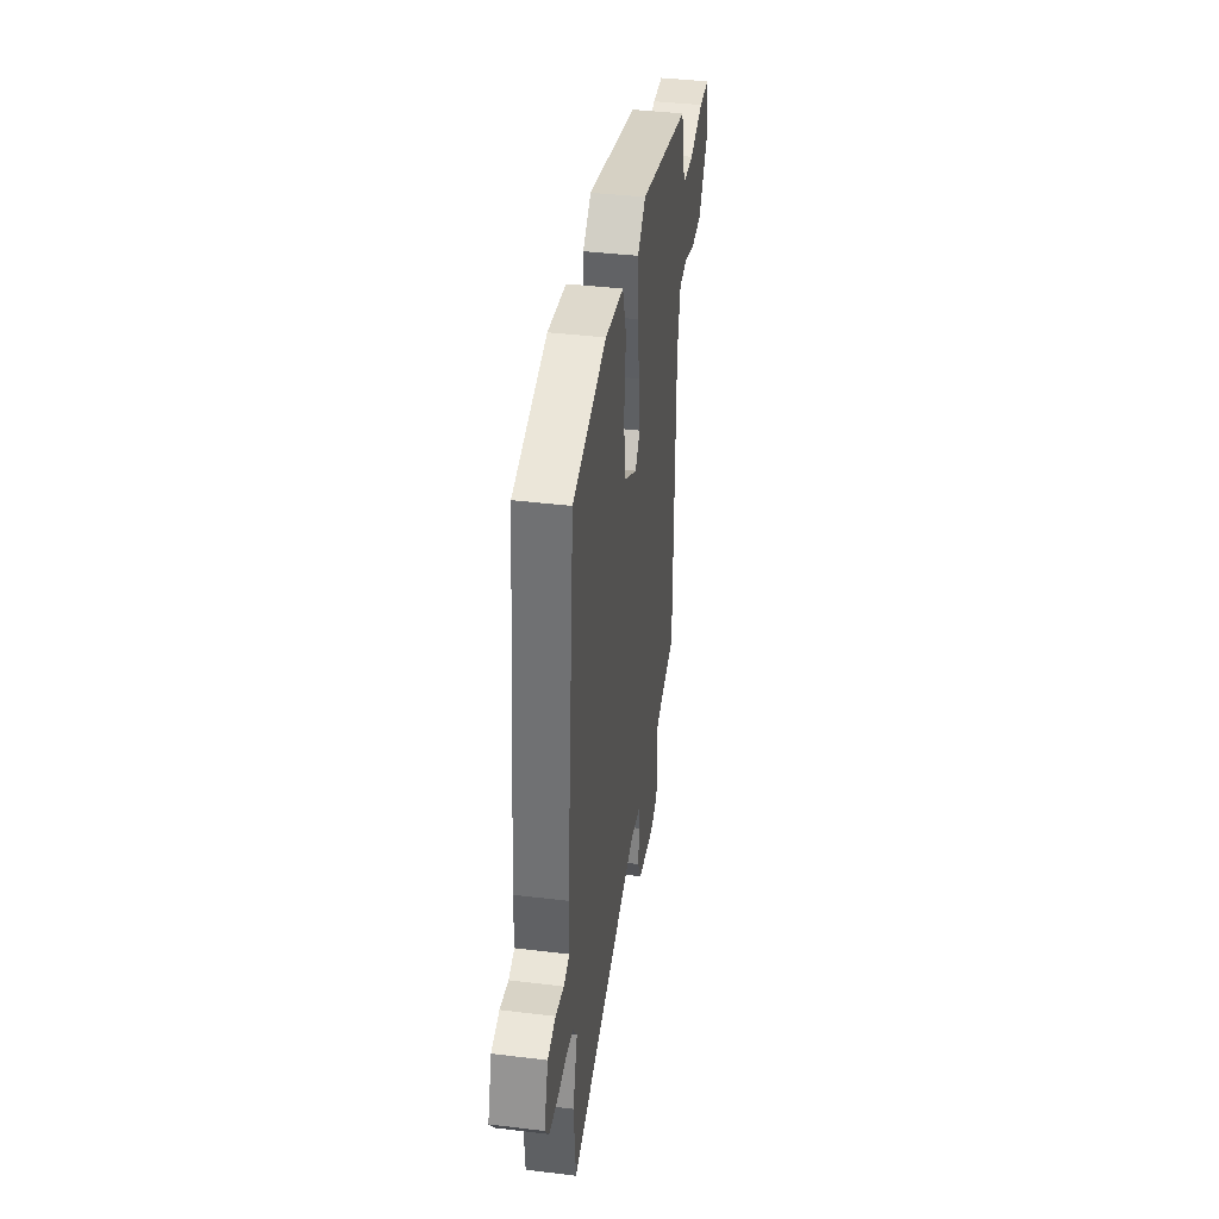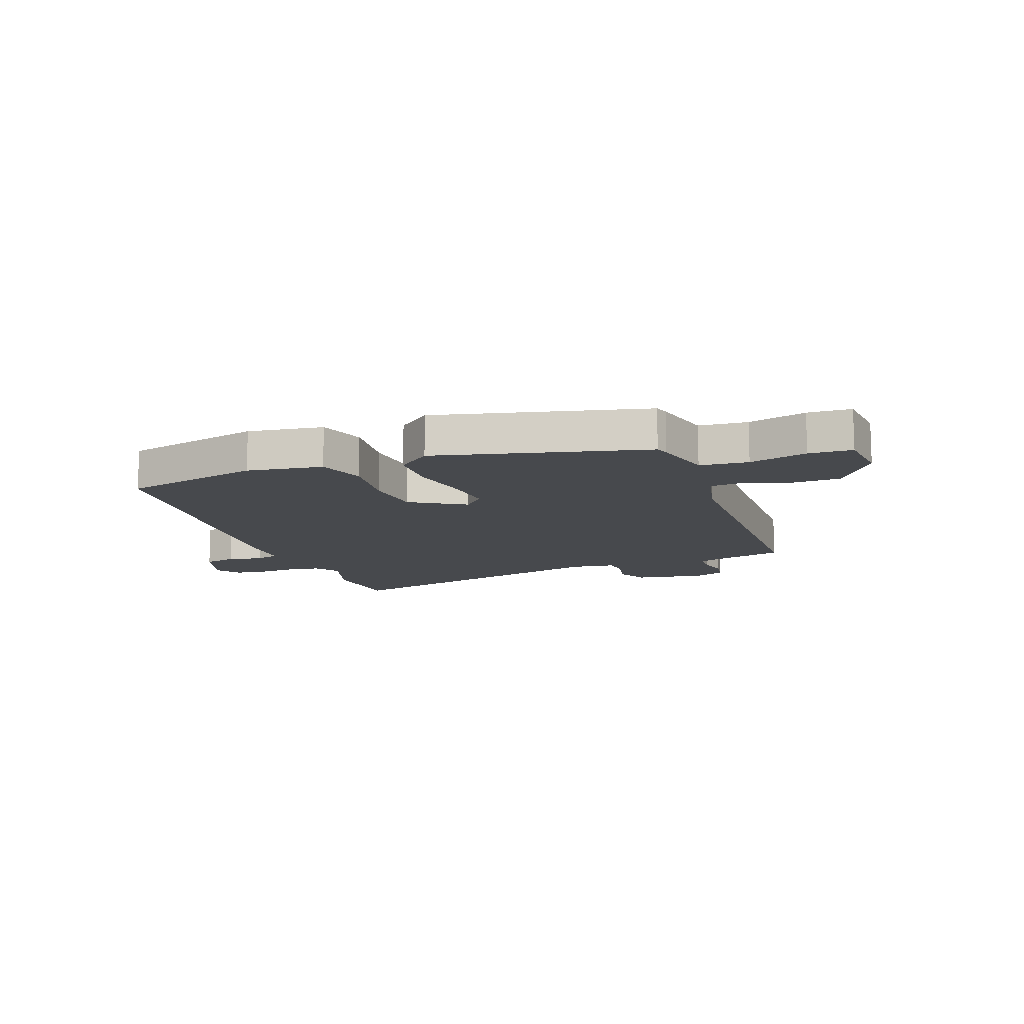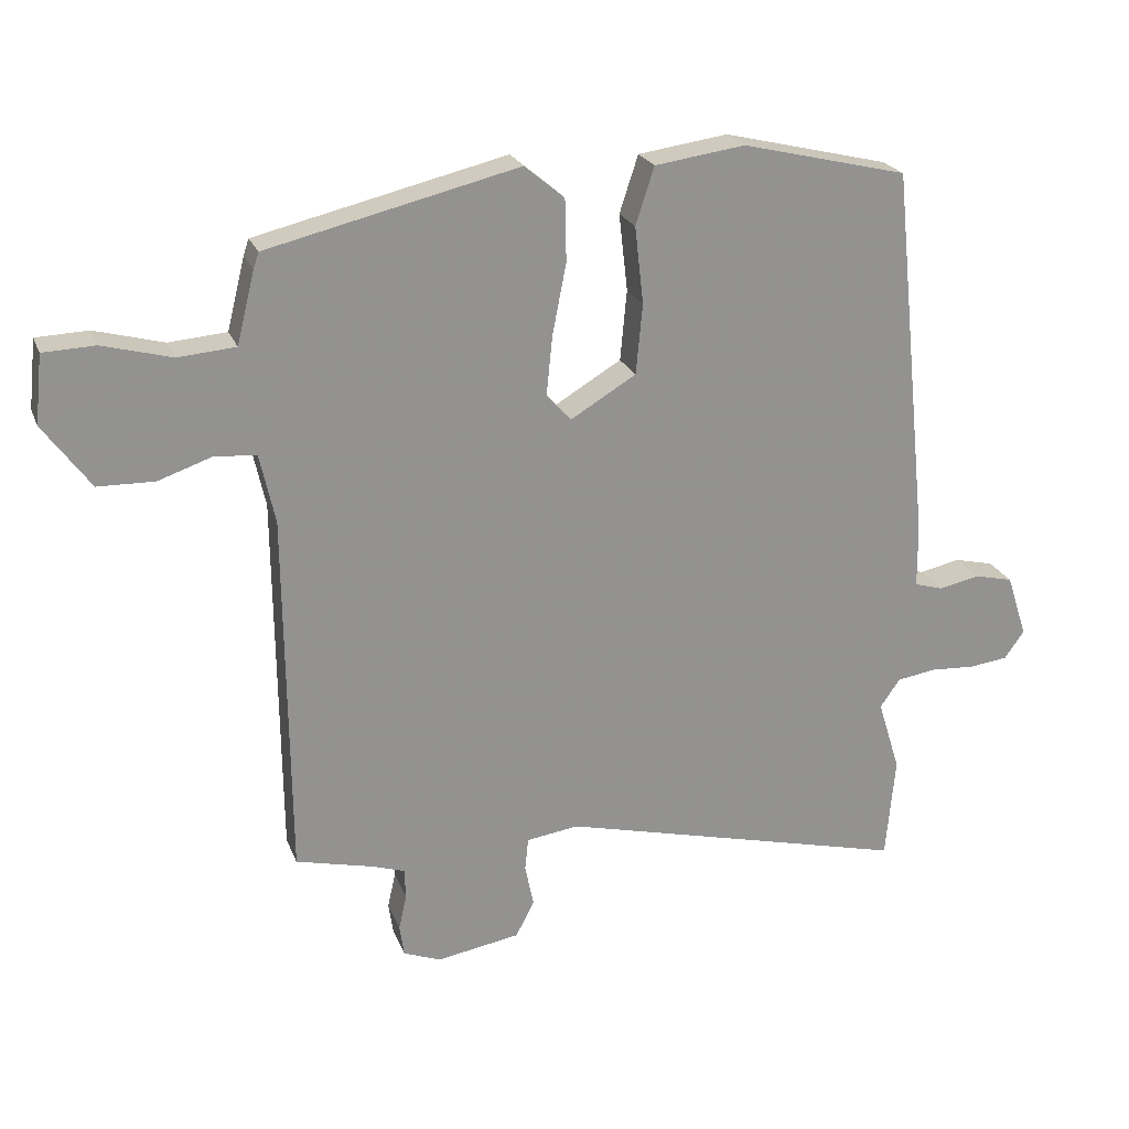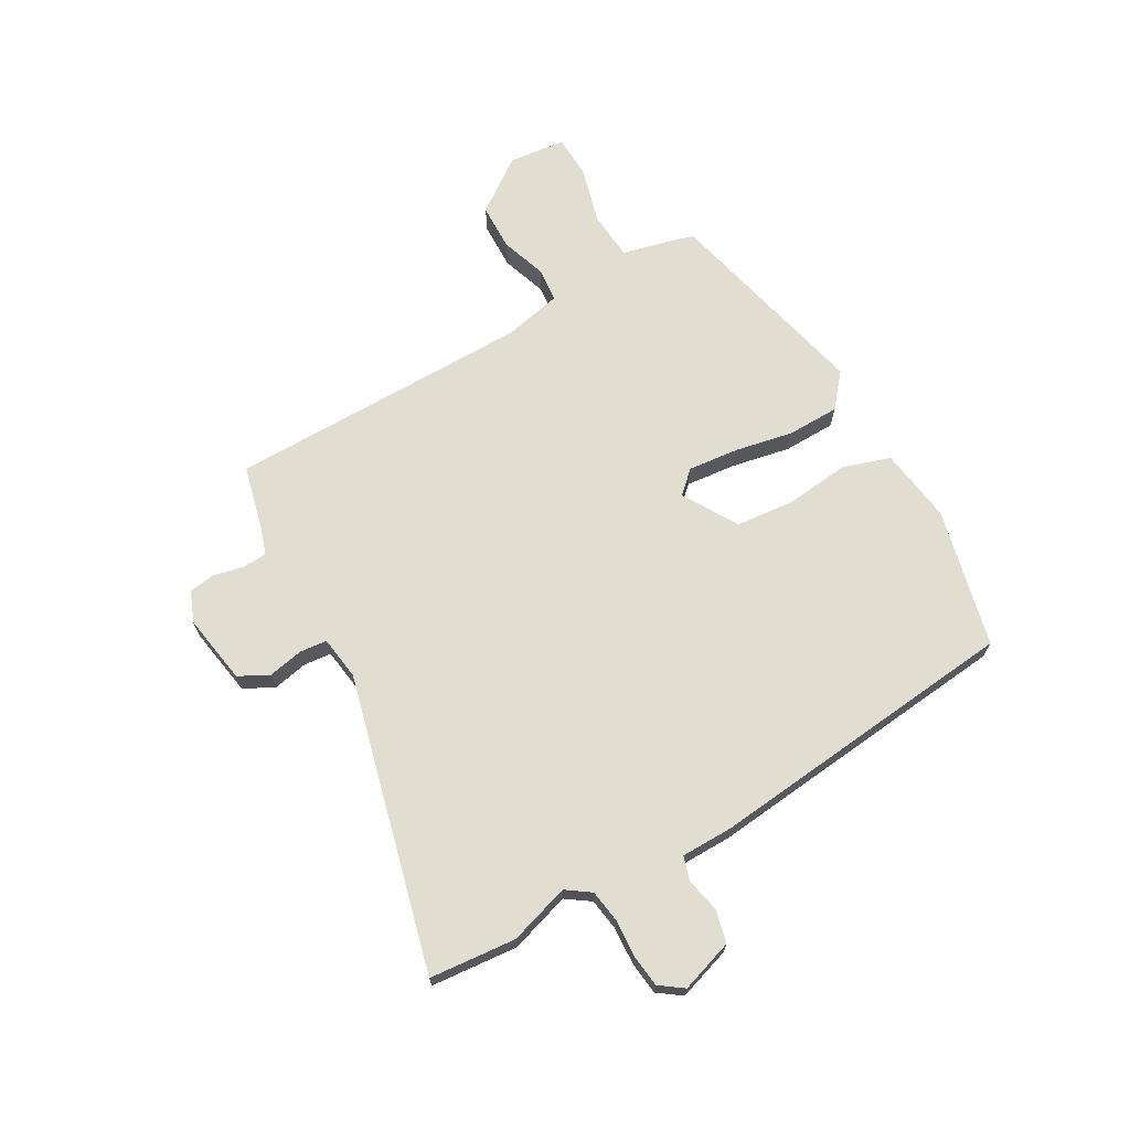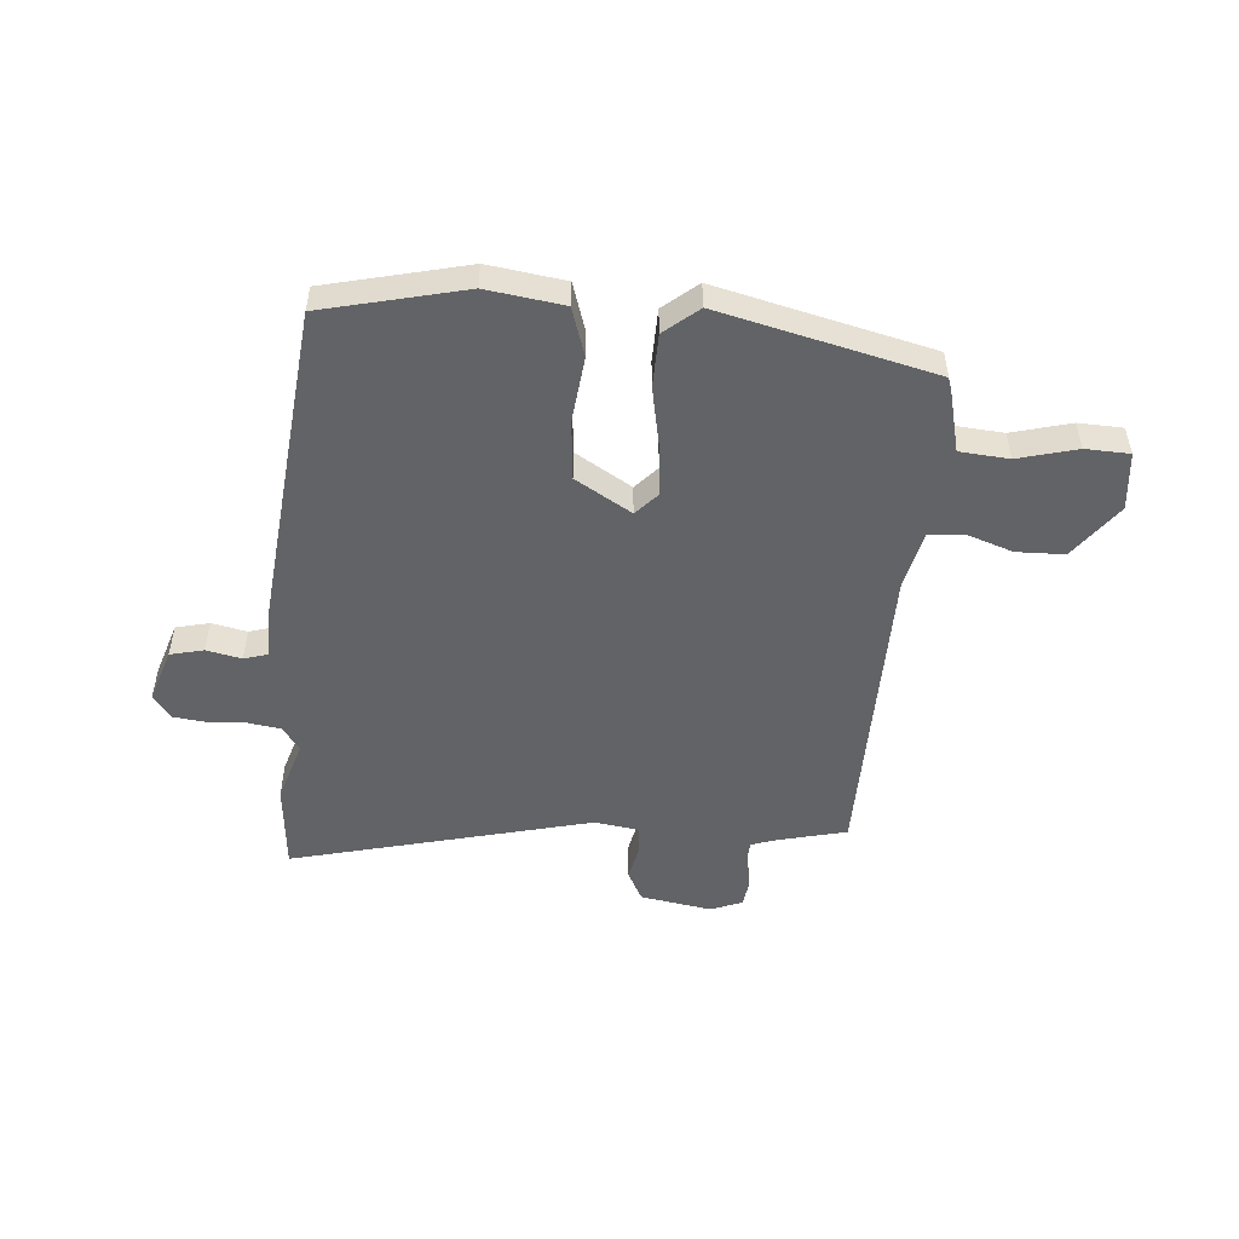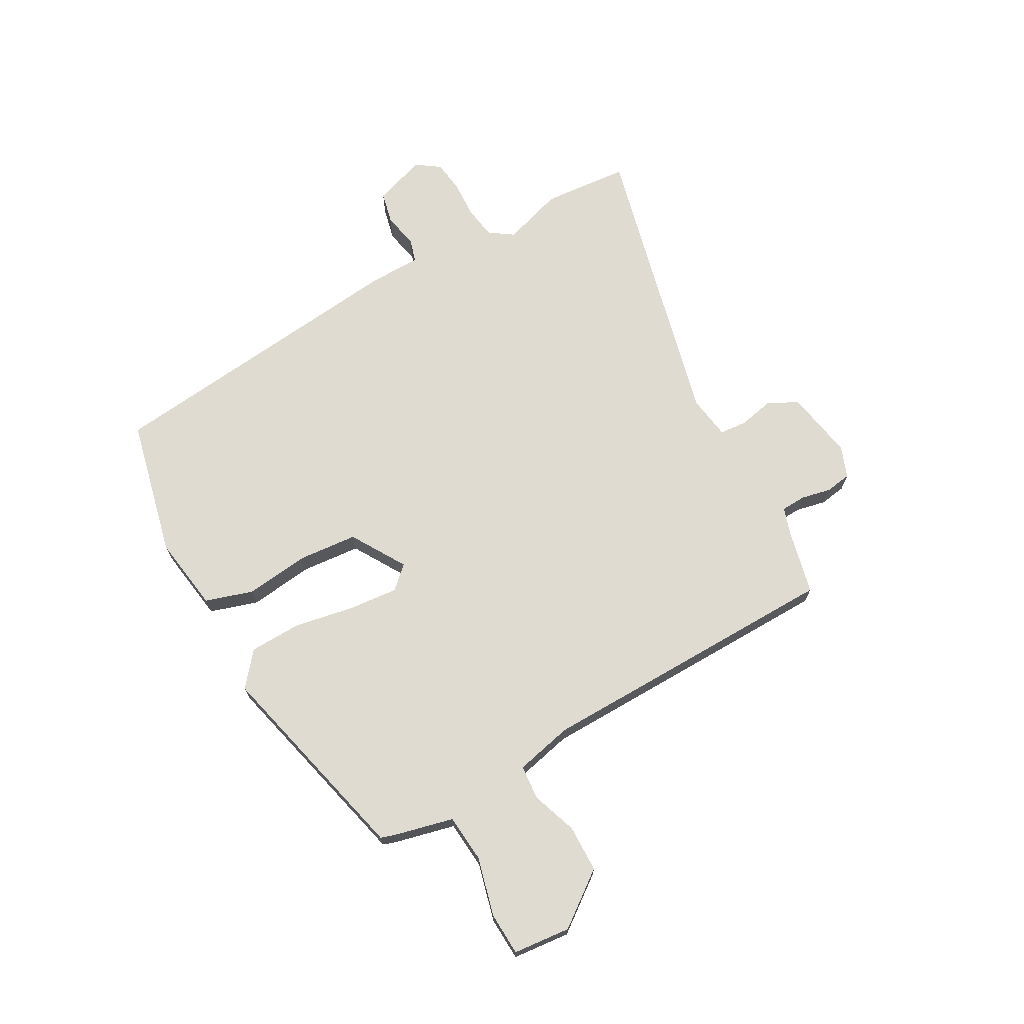
<metadata>
{"format":"obj","ext":"obj","renderer":"f3d","projection":"perspective","resolution":1024,"background":"white","views":[{"elev":39.5,"azim":-81.4,"up":"+Z"},{"elev":-12.1,"azim":19.9,"up":"+Y"},{"elev":22.9,"azim":162.2,"up":"+Z"},{"elev":68.7,"azim":-119.6,"up":"+Y"},{"elev":-50.8,"azim":-4.8,"up":"+Y"},{"elev":70.0,"azim":60.4,"up":"+Y"}]}
</metadata>
<code>
v 0.501 0.07 0.447
v 0.509 0.07 0.423
v 0.536 0.07 0.315
v 0.623 0.07 0.308
v 0.727 0.07 0.336
v 0.805 0.07 0.333
v 0.816 0.07 0.23
v 0.745 0.07 0.133
v 0.66 0.07 0.131
v 0.578 0.07 0.159
v 0.516 0.07 0.153
v 0.493 0.07 0.049
v 0.488 0.07 -0.503
v 0.37 0.07 -0.532
v 0.322 0.07 -0.548
v 0.32 0.07 -0.593
v 0.332 0.07 -0.647
v 0.325 0.07 -0.694
v 0.269 0.07 -0.716
v 0.143 0.07 -0.695
v 0.115 0.07 -0.641
v 0.128 0.07 -0.577
v 0.123 0.07 -0.528
v 0.044 0.07 -0.517
v -0.486 0.07 -0.651
v -0.5 0.07 -0.495
v -0.466 0.07 -0.386
v -0.496 0.07 -0.343
v -0.555 0.07 -0.334
v -0.623 0.07 -0.338
v -0.681 0.07 -0.331
v -0.711 0.07 -0.289
v -0.68 0.07 -0.194
v -0.621 0.07 -0.18
v -0.559 0.07 -0.193
v -0.516 0.07 -0.18
v -0.515 0.07 -0.086
v -0.456 0.07 0.482
v -0.206 0.07 0.542
v -0.07 0.07 0.523
v -0.042 0.07 0.437
v -0.055 0.07 0.321
v -0.045 0.07 0.215
v 0.054 0.07 0.156
v 0.091 0.07 0.196
v 0.082 0.07 0.286
v 0.061 0.07 0.393
v 0.063 0.07 0.487
v 0.123 0.07 0.537
v 0.501 0 0.447
v 0.509 0 0.423
v 0.536 0 0.315
v 0.623 0 0.308
v 0.727 0 0.336
v 0.805 0 0.333
v 0.816 0 0.23
v 0.745 0 0.133
v 0.66 0 0.131
v 0.578 0 0.159
v 0.516 0 0.153
v 0.493 0 0.049
v 0.488 0 -0.503
v 0.37 0 -0.532
v 0.322 0 -0.548
v 0.32 0 -0.593
v 0.332 0 -0.647
v 0.325 0 -0.694
v 0.269 0 -0.716
v 0.143 0 -0.695
v 0.115 0 -0.641
v 0.128 0 -0.577
v 0.123 0 -0.528
v 0.044 0 -0.517
v -0.486 0 -0.651
v -0.5 0 -0.495
v -0.466 0 -0.386
v -0.496 0 -0.343
v -0.555 0 -0.334
v -0.623 0 -0.338
v -0.681 0 -0.331
v -0.711 0 -0.289
v -0.68 0 -0.194
v -0.621 0 -0.18
v -0.559 0 -0.193
v -0.516 0 -0.18
v -0.515 0 -0.086
v -0.456 0 0.482
v -0.206 0 0.542
v -0.07 0 0.523
v -0.042 0 0.437
v -0.055 0 0.321
v -0.045 0 0.215
v 0.054 0 0.156
v 0.091 0 0.196
v 0.082 0 0.286
v 0.061 0 0.393
v 0.063 0 0.487
v 0.123 0 0.537
f 46 47 48 49
f 45 46 49 1
f 44 45 1 2
f 39 40 41 42
f 39 42 43
f 36 37 38 39
f 36 39 43
f 32 33 34 35
f 32 35 36
f 29 30 31 32
f 28 29 32 36
f 27 28 36 43
f 24 25 26 27
f 23 24 27 43
f 19 20 21 22
f 19 22 23
f 16 17 18 19
f 15 16 19 23
f 14 15 23 43
f 12 13 14
f 7 8 9 10
f 7 10 11
f 4 5 6 7
f 3 4 7 11
f 44 2 3 11
f 14 43 44
f 12 14 44
f 11 12 44
f 98 97 96 95
f 50 98 95 94
f 51 50 94 93
f 91 90 89 88
f 92 91 88
f 88 87 86 85
f 92 88 85
f 84 83 82 81
f 85 84 81
f 81 80 79 78
f 85 81 78 77
f 92 85 77 76
f 76 75 74 73
f 92 76 73 72
f 71 70 69 68
f 72 71 68
f 68 67 66 65
f 72 68 65 64
f 92 72 64 63
f 63 62 61
f 59 58 57 56
f 60 59 56
f 56 55 54 53
f 60 56 53 52
f 60 52 51 93
f 93 92 63
f 93 63 61
f 93 61 60
f 1 50 51 2
f 2 51 52 3
f 3 52 53 4
f 4 53 54 5
f 5 54 55 6
f 6 55 56 7
f 7 56 57 8
f 8 57 58 9
f 9 58 59 10
f 10 59 60 11
f 11 60 61 12
f 12 61 62 13
f 13 62 63 14
f 14 63 64 15
f 15 64 65 16
f 16 65 66 17
f 17 66 67 18
f 18 67 68 19
f 19 68 69 20
f 20 69 70 21
f 21 70 71 22
f 22 71 72 23
f 23 72 73 24
f 24 73 74 25
f 25 74 75 26
f 26 75 76 27
f 27 76 77 28
f 28 77 78 29
f 29 78 79 30
f 30 79 80 31
f 31 80 81 32
f 32 81 82 33
f 33 82 83 34
f 34 83 84 35
f 35 84 85 36
f 36 85 86 37
f 37 86 87 38
f 38 87 88 39
f 39 88 89 40
f 40 89 90 41
f 41 90 91 42
f 42 91 92 43
f 43 92 93 44
f 44 93 94 45
f 45 94 95 46
f 46 95 96 47
f 47 96 97 48
f 48 97 98 49
f 49 98 50 1

</code>
